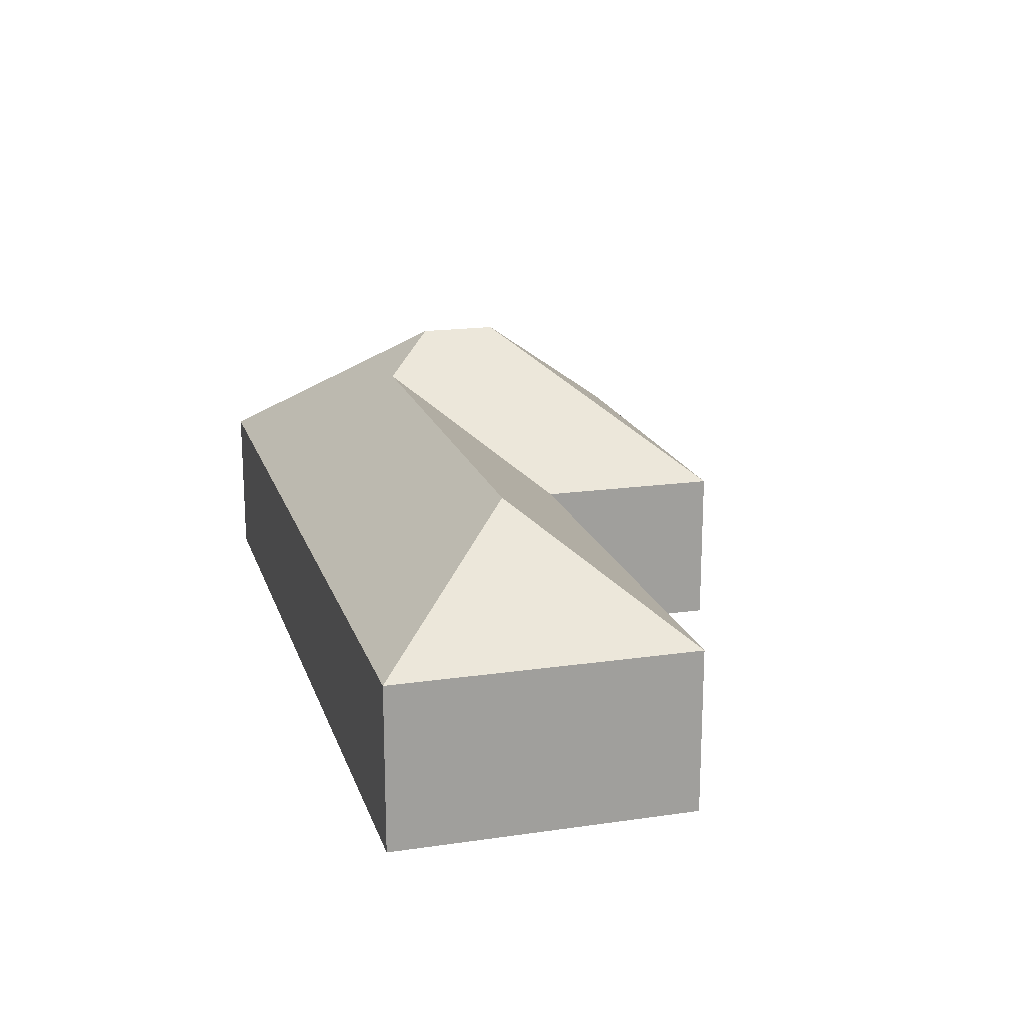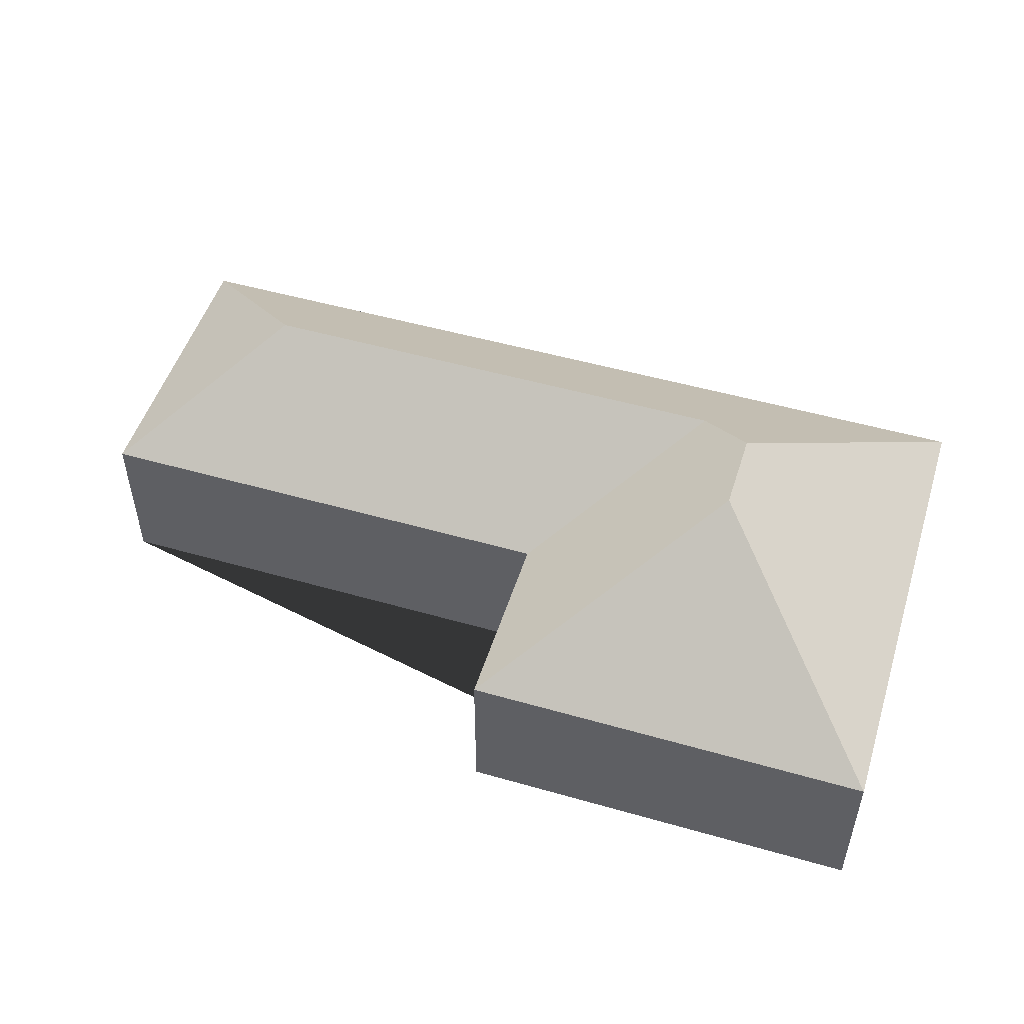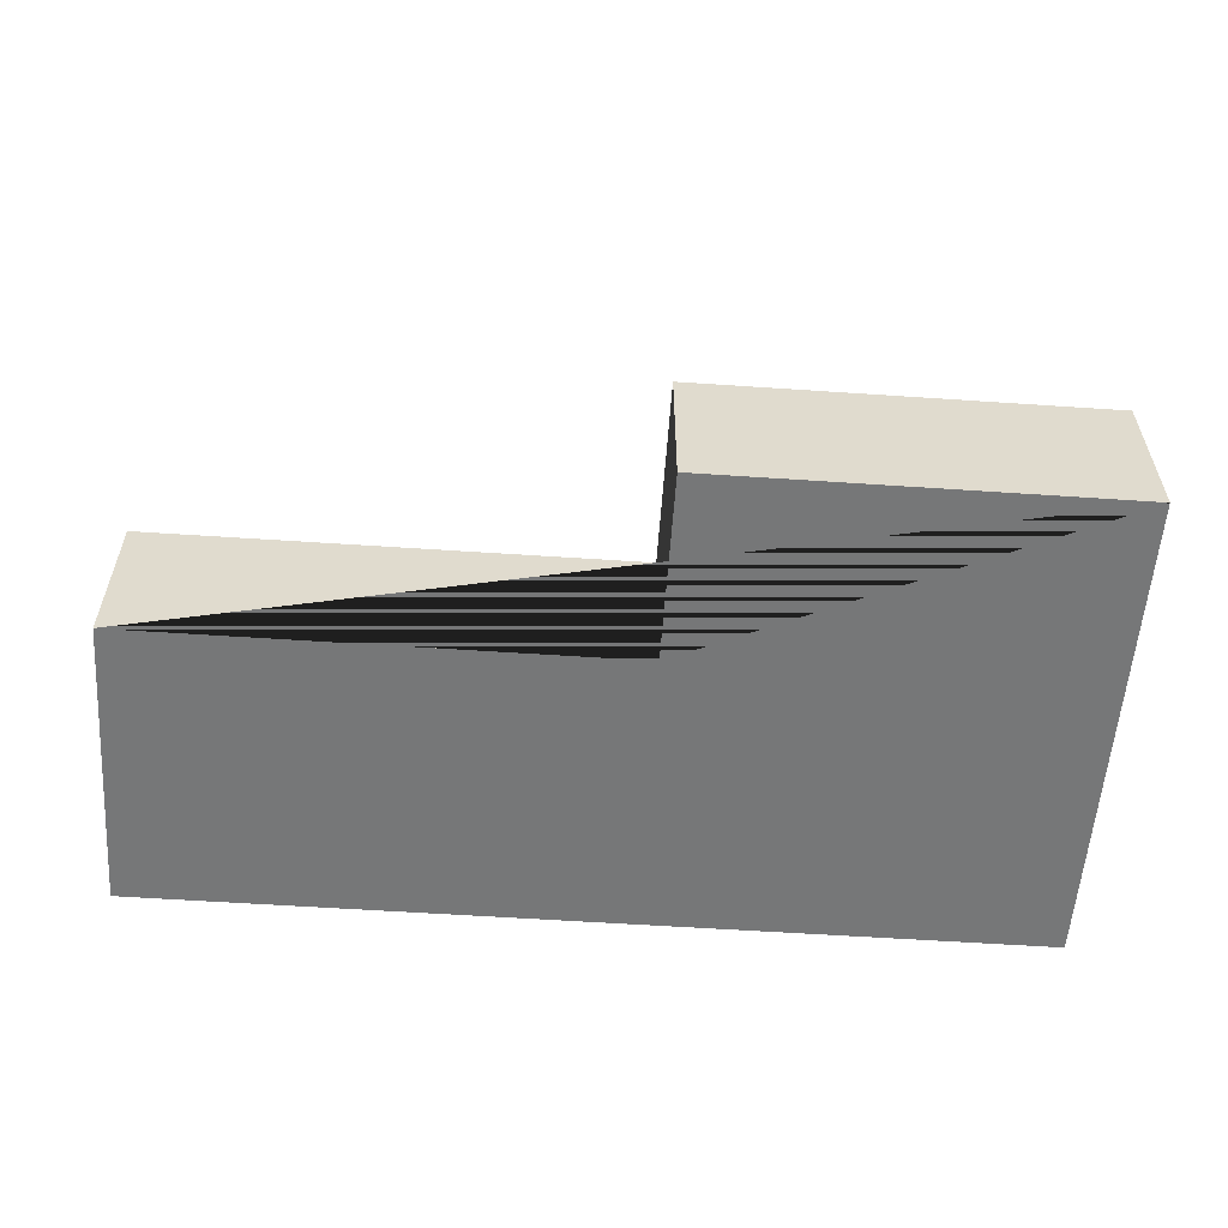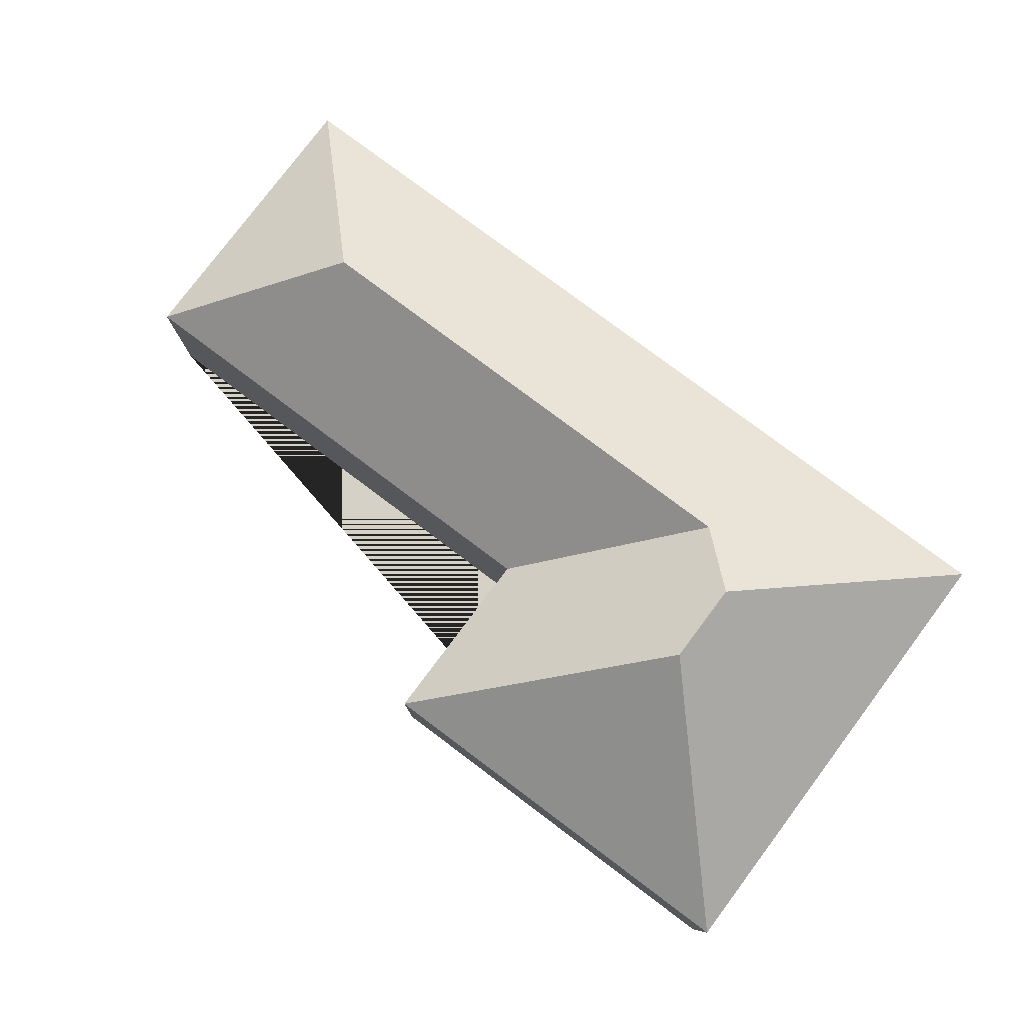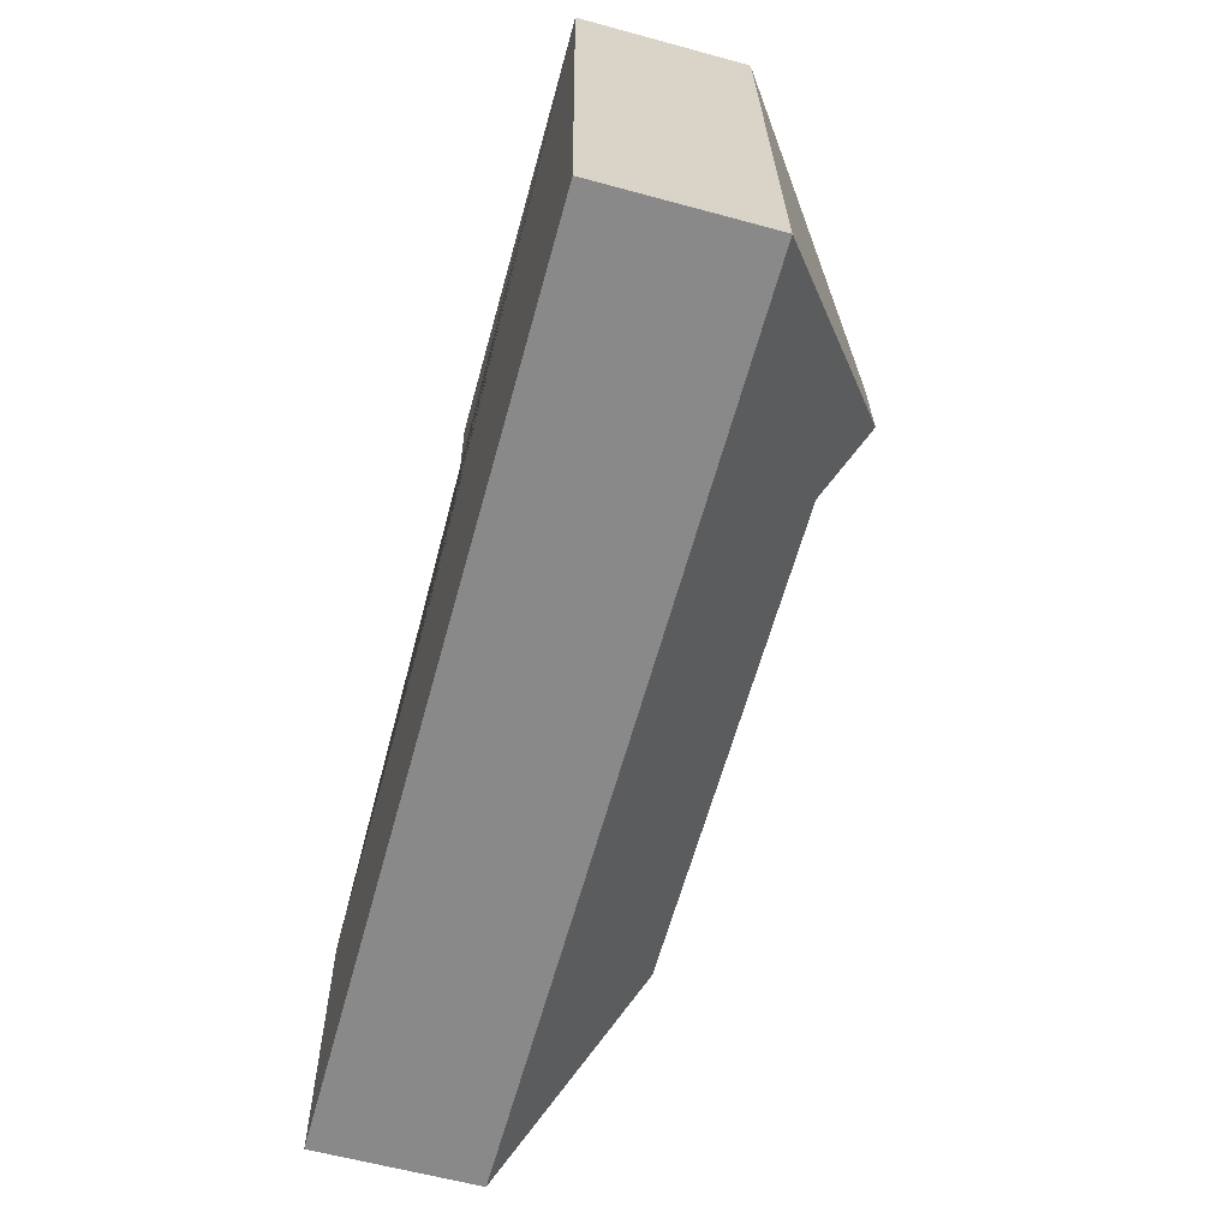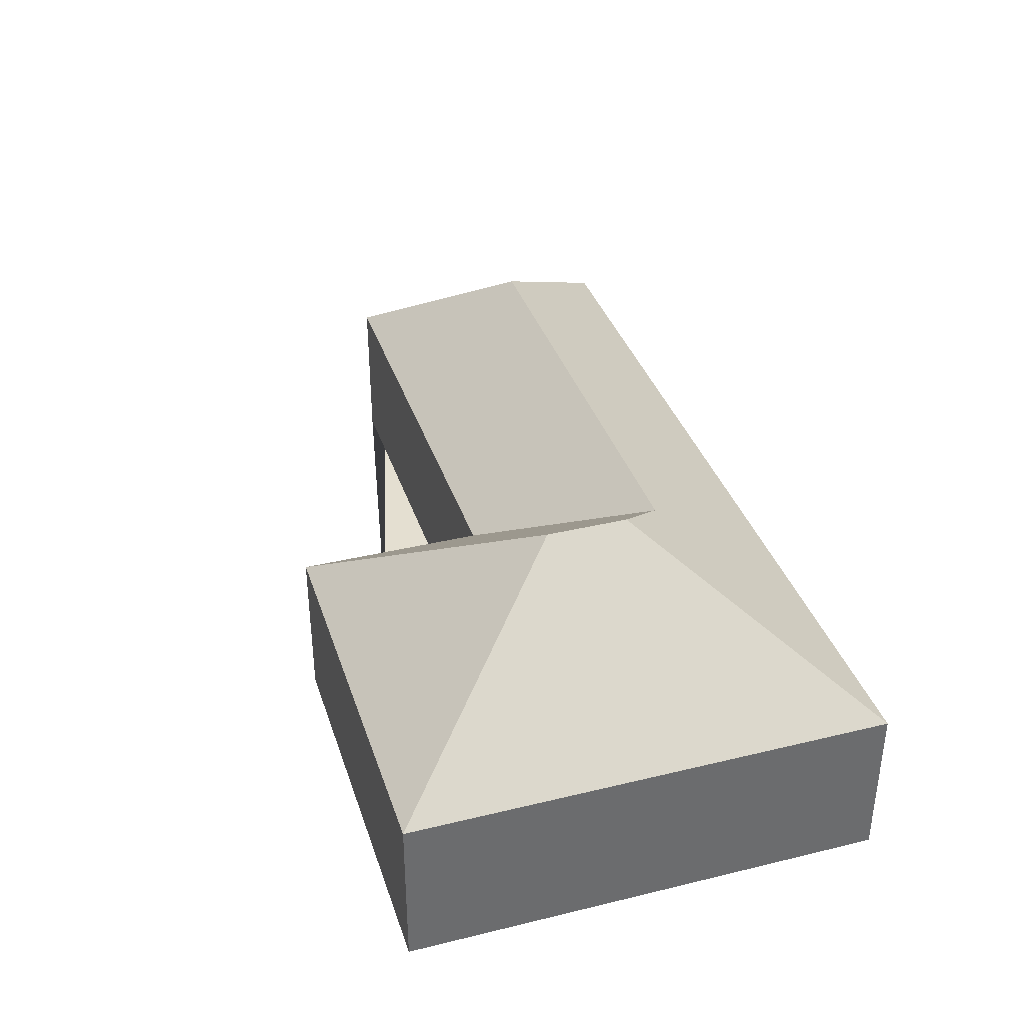
<metadata>
{"format":"obj","ext":"obj","renderer":"f3d","projection":"perspective","resolution":1024,"background":"white","views":[{"elev":18.2,"azim":-108.0,"up":"+Y"},{"elev":50.8,"azim":15.0,"up":"+Y"},{"elev":-57.0,"azim":-6.4,"up":"+Y"},{"elev":78.8,"azim":34.5,"up":"+Y"},{"elev":-60.9,"azim":74.5,"up":"+Z"},{"elev":36.8,"azim":70.2,"up":"+Y"}]}
</metadata>
<code>
o CG10_500_042067_0049
v 431.6 75 -12.27
v 440.8 75 -237.3
v 345 145 -147.3
v 343.4 145 -109.6
v 320.8 126.7 -172.8
v 242.4 75 -20.03
v 246.2 75 -106.8
v 94.64 126.7 -182.1
v 26.78 75 -254.2
v 21.12 75 -116.2
v 431.6 0 -12.27
v 440.8 0 -237.3
v 26.78 0 -254.2
v 21.12 0 -116.2
v 246.2 0 -106.8
v 242.4 0 -20.03
f 6 4 1
f 1 4 3 2
f 2 3 5 8 9
f 8 10 9
f 10 8 5 7
f 6 7 5 3 4
f 11 12 13 14 15 16
f 1 11 12 2
f 2 12 13 9
f 9 13 14 10
f 10 14 15 7
f 7 15 16 6
f 6 16 11 1

</code>
